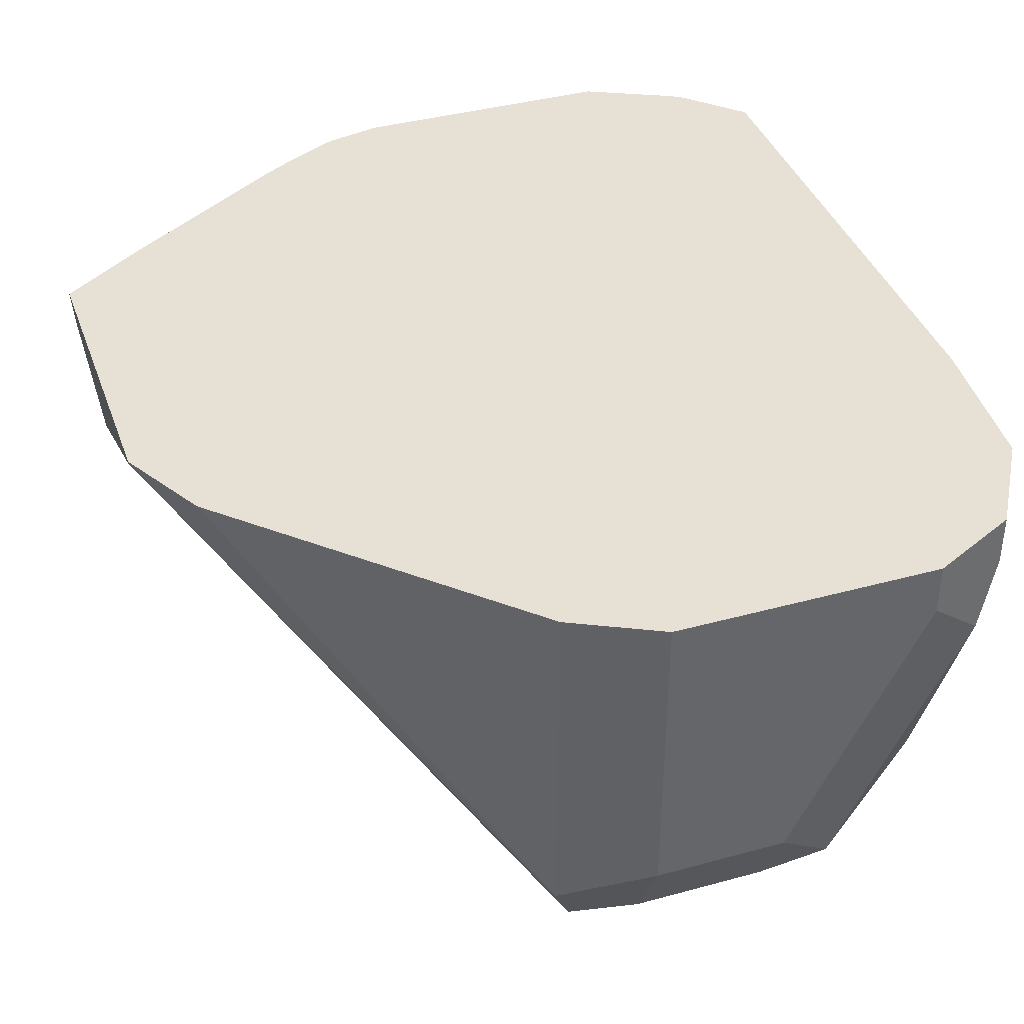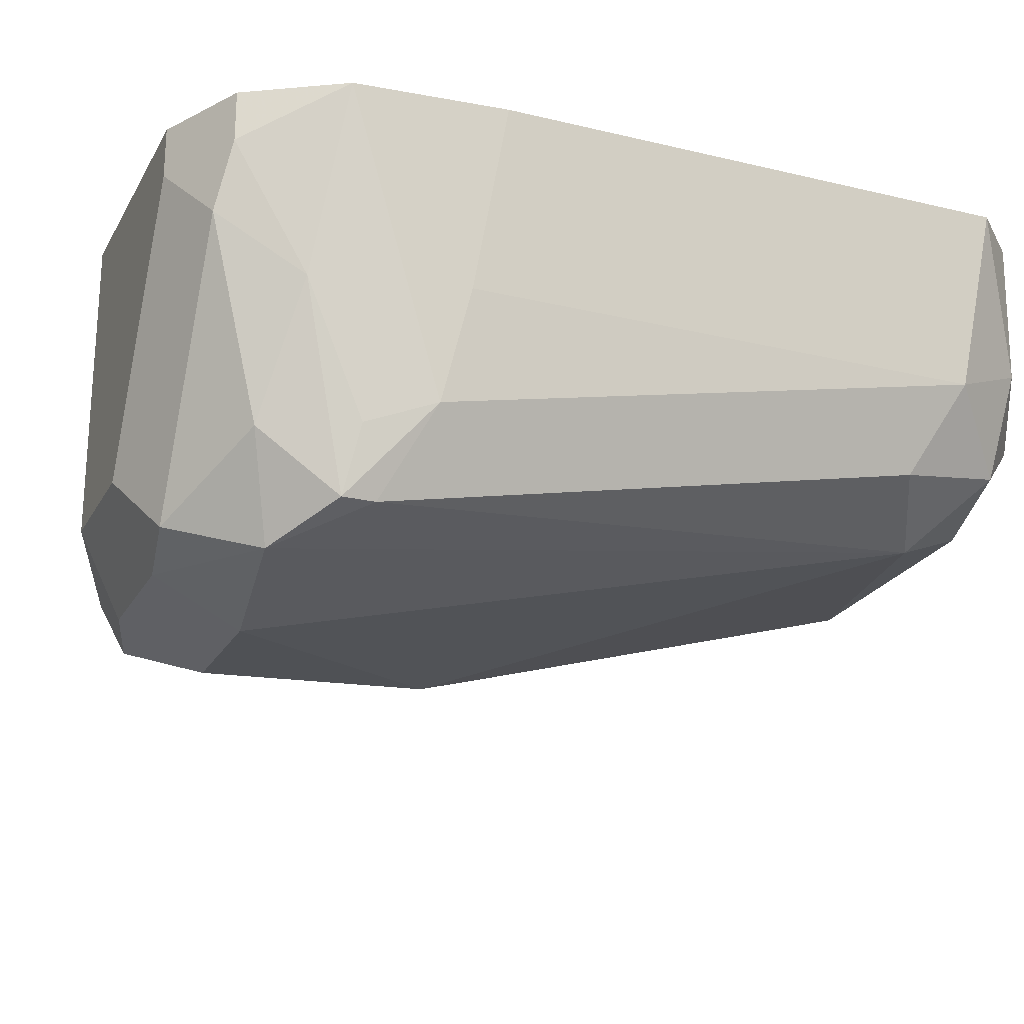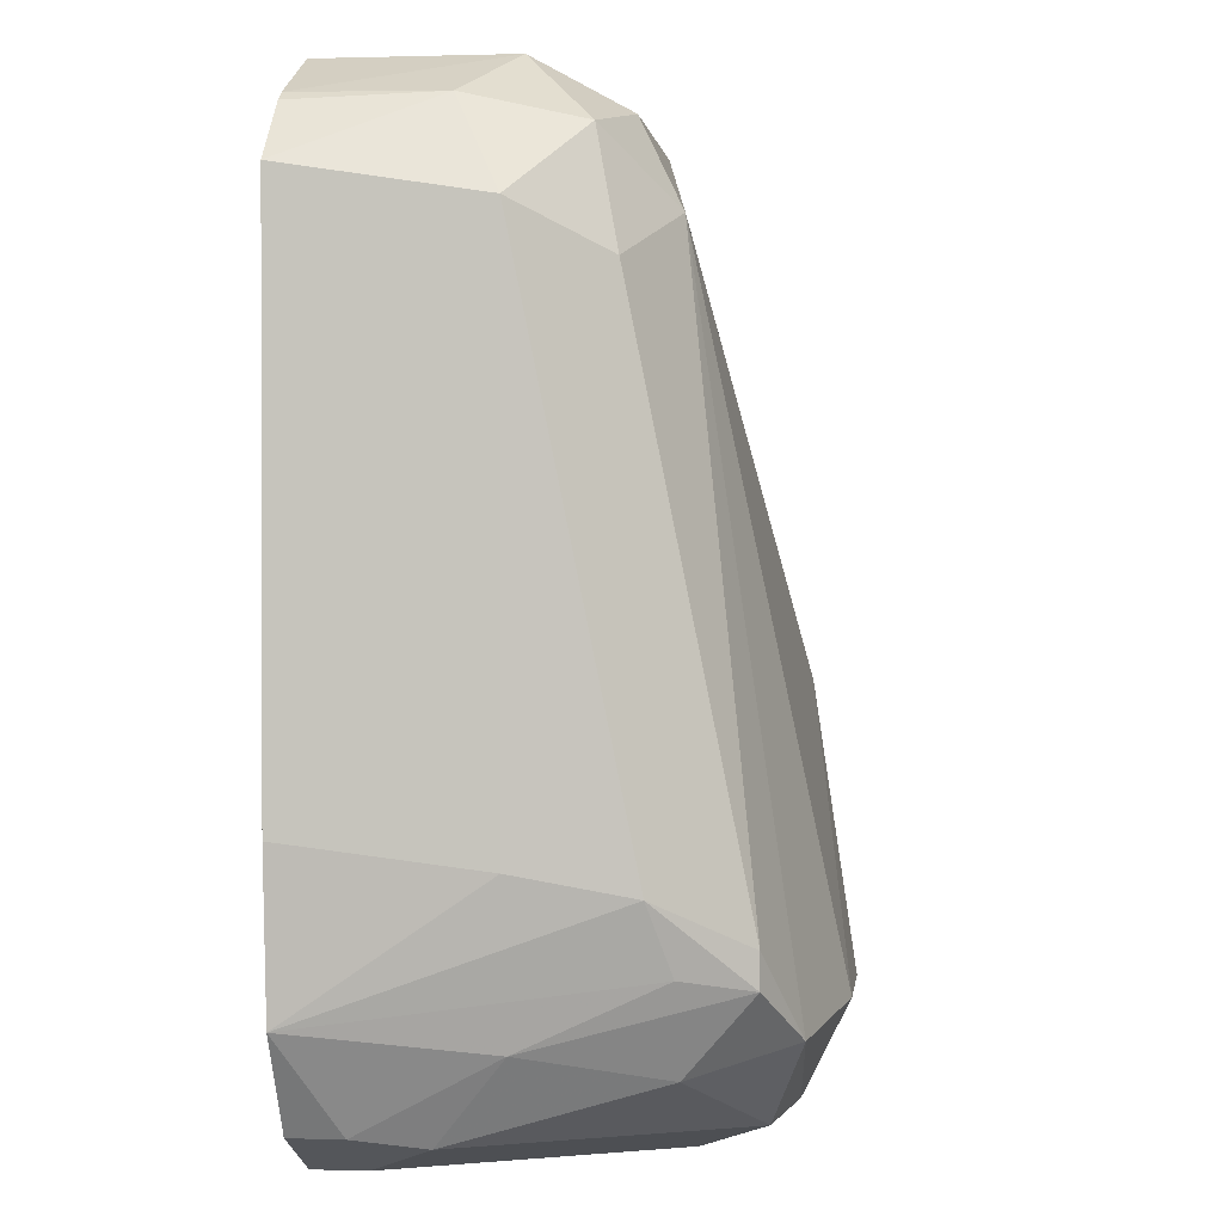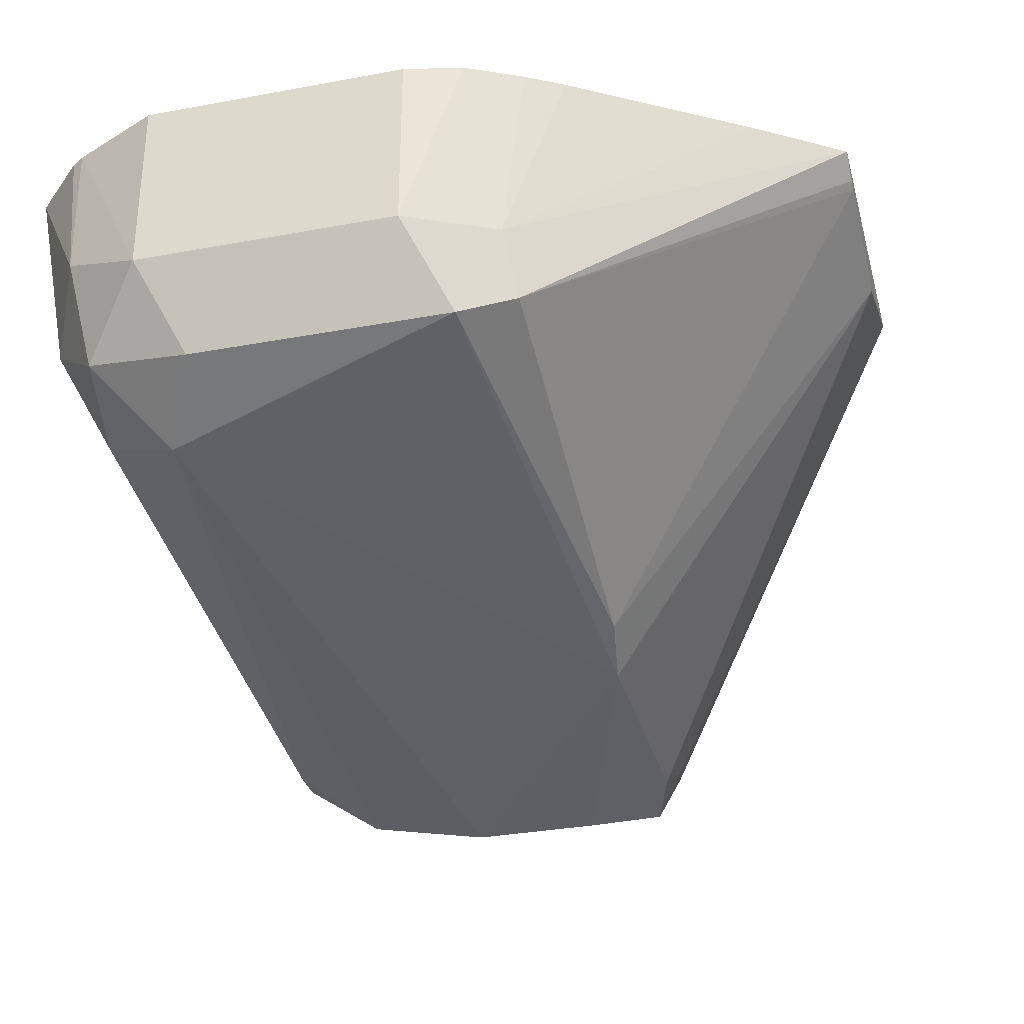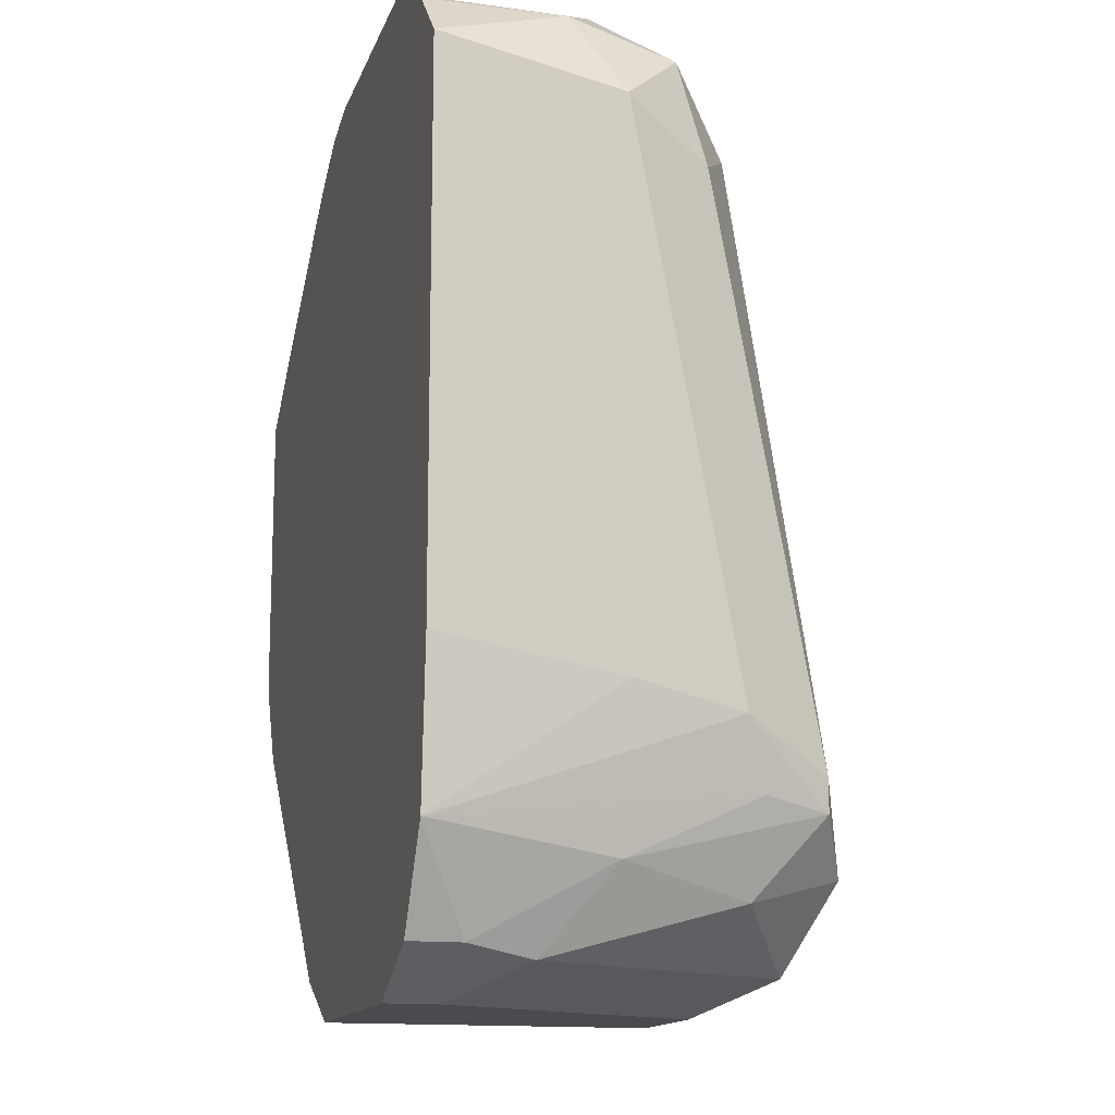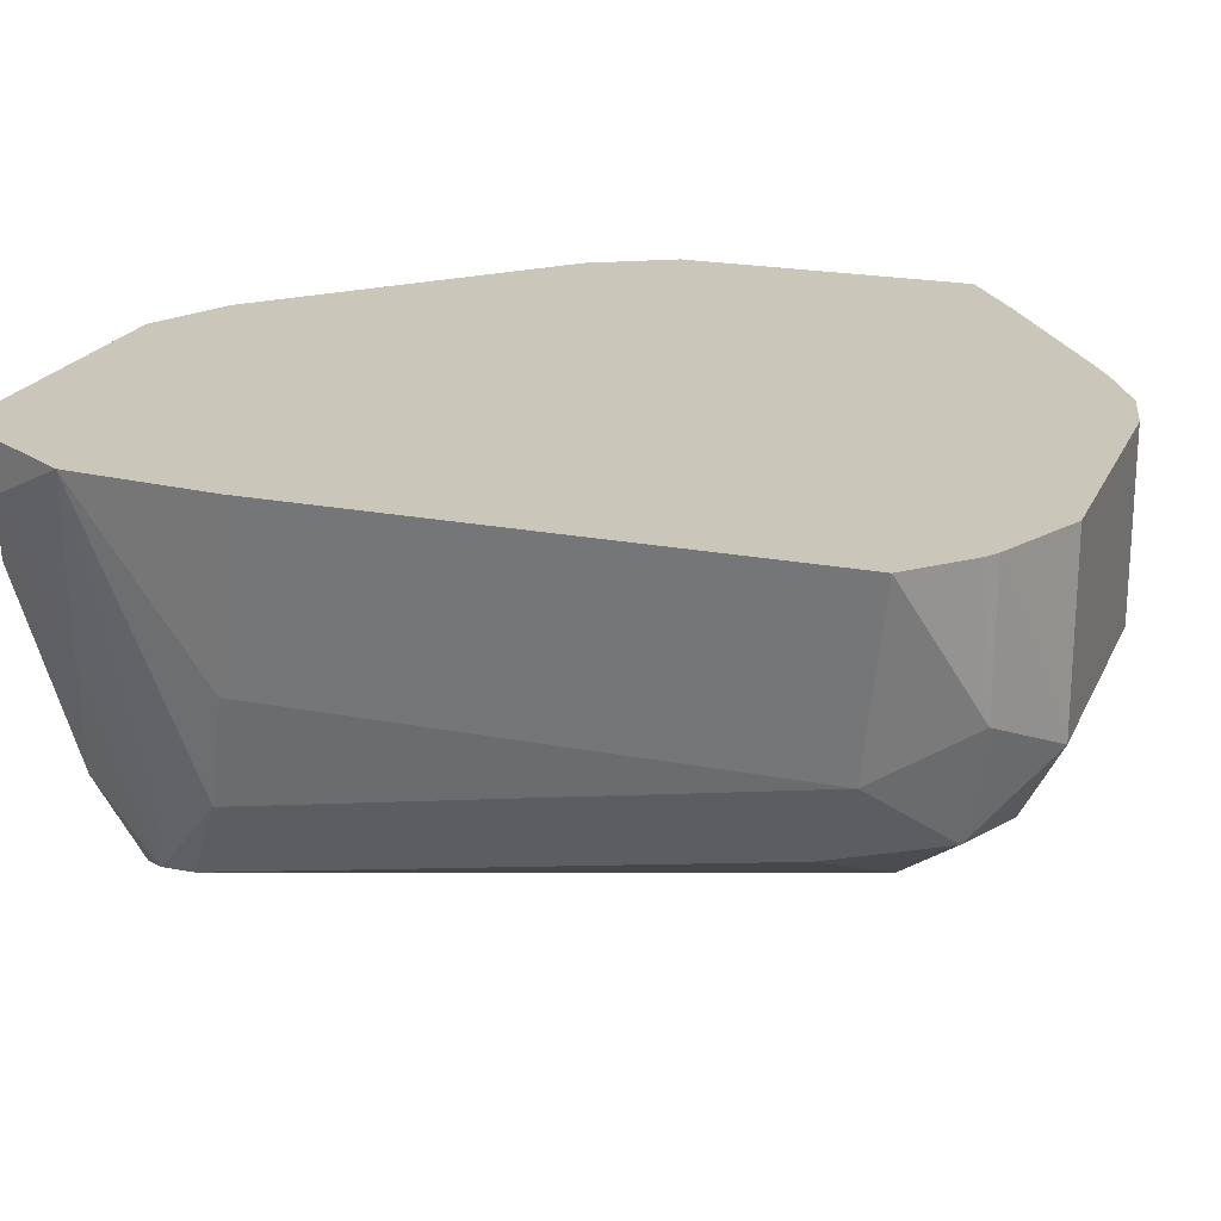
<metadata>
{"format":"obj","ext":"obj","renderer":"f3d","projection":"perspective","resolution":1024,"background":"white","views":[{"elev":39.2,"azim":161.1,"up":"+Y"},{"elev":-22.9,"azim":-112.4,"up":"+Y"},{"elev":0.9,"azim":-83.1,"up":"+Z"},{"elev":-32.4,"azim":14.5,"up":"+Y"},{"elev":-14.0,"azim":-105.4,"up":"+Z"},{"elev":21.1,"azim":-70.7,"up":"+Y"}]}
</metadata>
<code>
v 0.05759 -0.5612 -0.2169
v 0.06373 -0.6054 -0.223
v 0.07435 -0.5947 -0.2018
v 0.07097 -0.5612 -0.2035
v 0.05759 -0.5612 -0.3443
v 0.07435 -0.6266 -0.2336
v 0.07966 -0.6213 -0.2071
v 0.06373 -0.6054 -0.3505
v 0.06903 -0.6319 -0.3558
v 0.07966 -0.6531 -0.3664
v 0.09559 -0.6054 -0.1912
v 0.074 -0.5612 -0.2015
v 0.06066 -0.5612 -0.3808
v 0.09559 -0.6372 -0.223
v 0.1062 -0.6266 -0.2018
v 0.07435 -0.6372 -0.3717
v 0.07966 -0.6531 -0.3743
v 0.09559 -0.6611 -0.3863
v 0.09559 -0.5612 -0.1912
v 0.1593 -0.6054 -0.1912
v 0.07435 -0.5612 -0.4036
v 0.07435 -0.5735 -0.4036
v 0.06373 -0.5735 -0.3823
v 0.1699 -0.6266 -0.2018
v 0.1275 -0.6691 -0.3823
v 0.1805 -0.6584 -0.3186
v 0.07169 -0.6054 -0.3863
v 0.08496 -0.6372 -0.3929
v 0.1115 -0.6531 -0.4062
v 0.1275 -0.6584 -0.4036
v 0.1593 -0.5612 -0.1912
v 0.1832 -0.6213 -0.2071
v 0.1805 -0.6054 -0.2018
v 0.1731 -0.5612 -0.1942
v 0.09559 -0.5612 -0.4142
v 0.07966 -0.5894 -0.4062
v 0.1832 -0.6531 -0.3027
v 0.1752 -0.6611 -0.3982
v 0.1593 -0.6691 -0.3823
v 0.1805 -0.6584 -0.3823
v 0.2561 -0.5741 -0.2862
v 0.1275 -0.6372 -0.4142
v 0.1593 -0.6372 -0.4142
v 0.1593 -0.6584 -0.4036
v 0.2561 -0.5662 -0.2549
v 0.2561 -0.5652 -0.2525
v 0.2561 -0.5612 -0.2462
v 0.1862 -0.5612 -0.2008
v 0.2358 -0.5612 -0.2323
v 0.1949 -0.5612 -0.2059
v 0.1593 -0.5612 -0.4142
v 0.09559 -0.5735 -0.4142
v 0.1805 -0.6478 -0.4036
v 0.2561 -0.5621 -0.3184
v 0.2561 -0.5735 -0.2881
v 0.1716 -0.5612 -0.408
v 0.2561 -0.5612 -0.3192
v 0.2447 -0.5612 -0.3403
v 0.2561 -0.5613 -0.3192
v 0.1805 -0.5612 -0.4036
f 27 36 28
f 28 36 29
f 29 36 52
f 29 52 42
f 29 42 43
f 32 37 45
f 29 44 30
f 30 44 38
f 26 41 37
f 32 45 46
f 29 43 44
f 26 40 41
f 20 34 31
f 25 39 26
f 25 38 39
f 25 30 38
f 24 37 32
f 24 26 37
f 22 36 27
f 22 27 23
f 21 36 22
f 21 35 36
f 20 33 34
f 20 32 33
f 32 46 47
f 26 39 40
f 32 47 33
f 41 46 45
f 33 47 49
f 53 60 58
f 53 56 60
f 53 59 54
f 53 57 59
f 53 58 57
f 43 56 53
f 43 51 56
f 20 24 32
f 41 47 46
f 41 57 47
f 41 59 57
f 41 54 59
f 41 55 54
f 40 55 41
f 38 55 40
f 38 54 55
f 38 53 54
f 38 43 53
f 38 44 43
f 38 40 39
f 37 41 45
f 35 52 36
f 35 42 52
f 35 43 42
f 35 51 43
f 33 50 48
f 33 49 50
f 33 48 34
f 18 30 25
f 17 28 18
f 18 28 29
f 2 9 10
f 2 8 9
f 2 7 3
f 2 6 7
f 1 8 2
f 1 5 8
f 1 13 5
f 1 21 13
f 1 35 21
f 1 51 35
f 1 56 51
f 1 60 56
f 1 58 60
f 1 57 58
f 1 47 57
f 1 49 47
f 18 29 30
f 1 48 50
f 1 34 48
f 1 31 34
f 1 19 31
f 1 12 19
f 1 4 12
f 1 3 4
f 1 2 3
f 2 10 6
f 3 11 12
f 1 50 49
f 3 7 11
f 3 12 4
f 17 27 28
f 16 27 17
f 16 23 27
f 14 26 24
f 14 18 25
f 14 24 15
f 13 23 16
f 13 22 23
f 13 21 22
f 11 31 19
f 11 20 31
f 11 24 20
f 14 25 26
f 11 19 12
f 5 13 8
f 11 15 24
f 6 14 7
f 7 14 15
f 7 15 11
f 6 10 14
f 9 13 16
f 9 16 17
f 9 17 10
f 10 17 18
f 10 18 14
f 8 13 9

</code>
